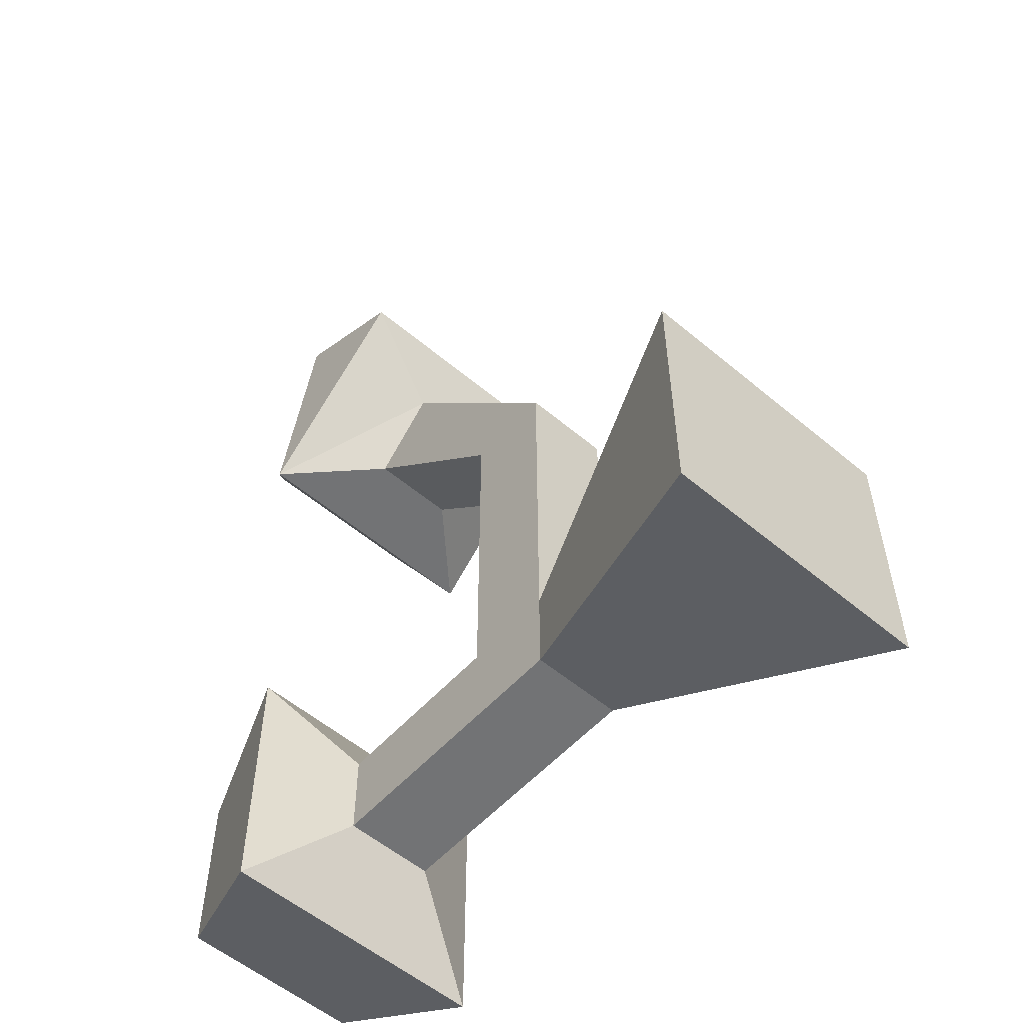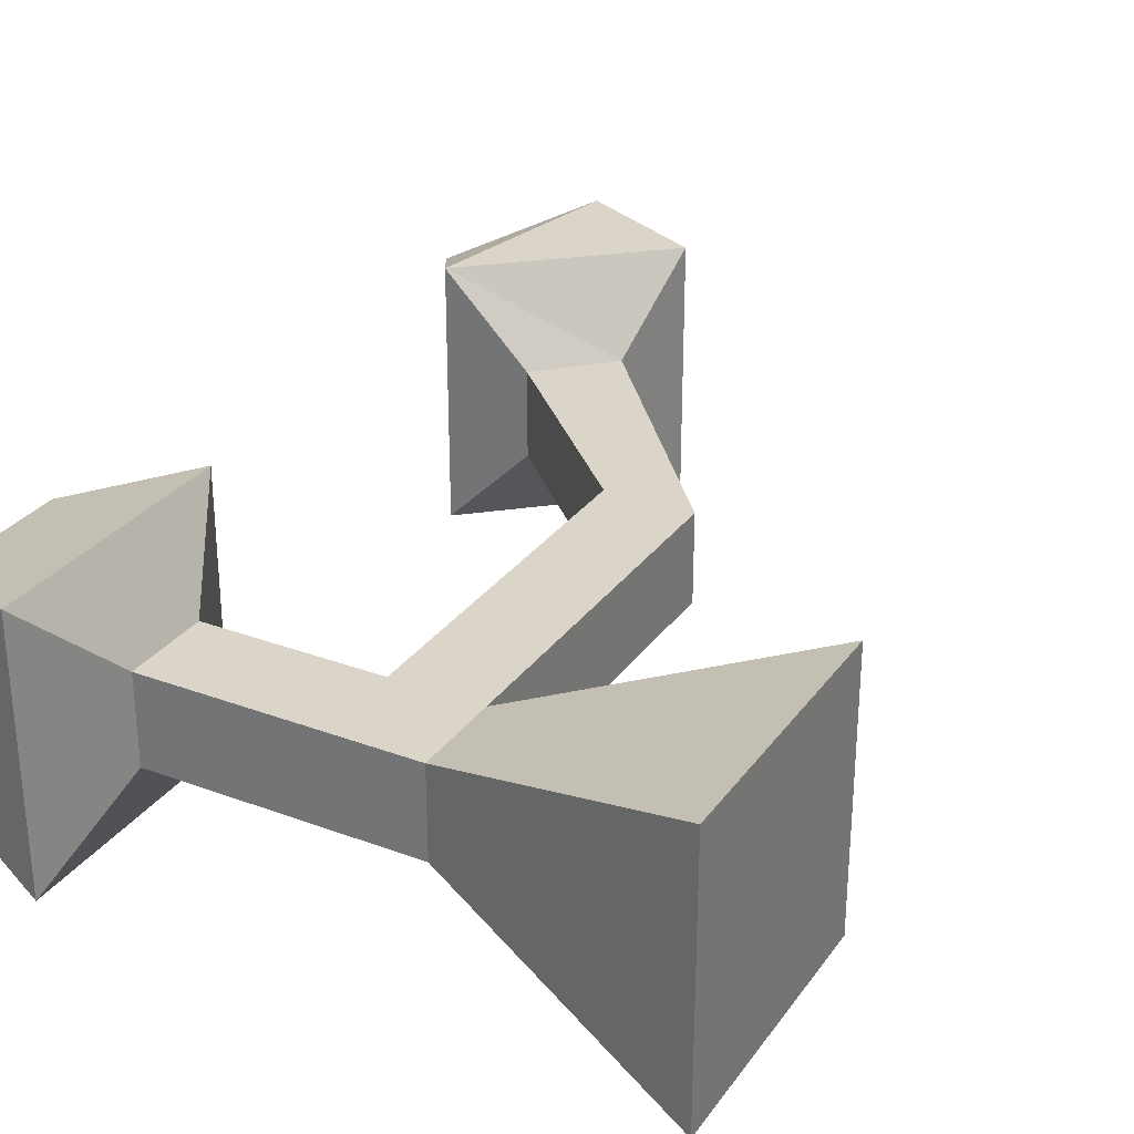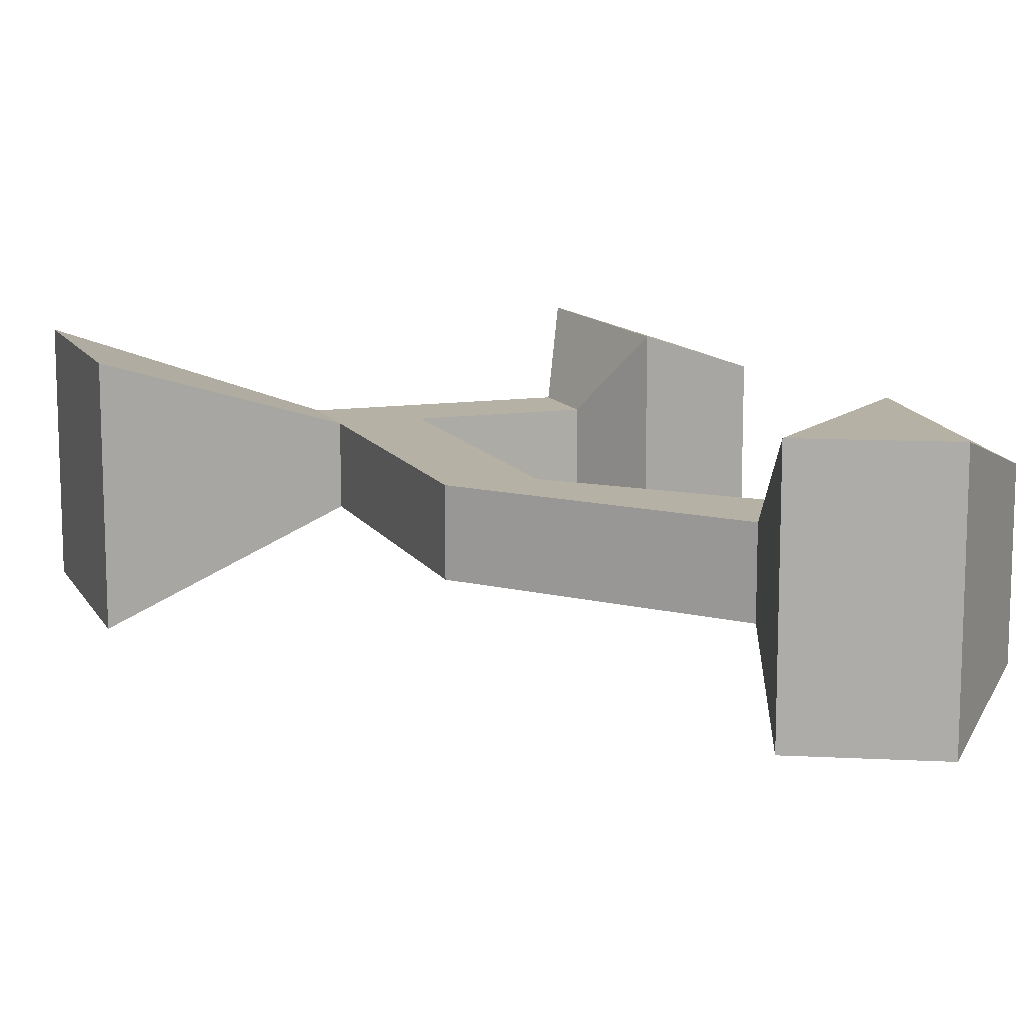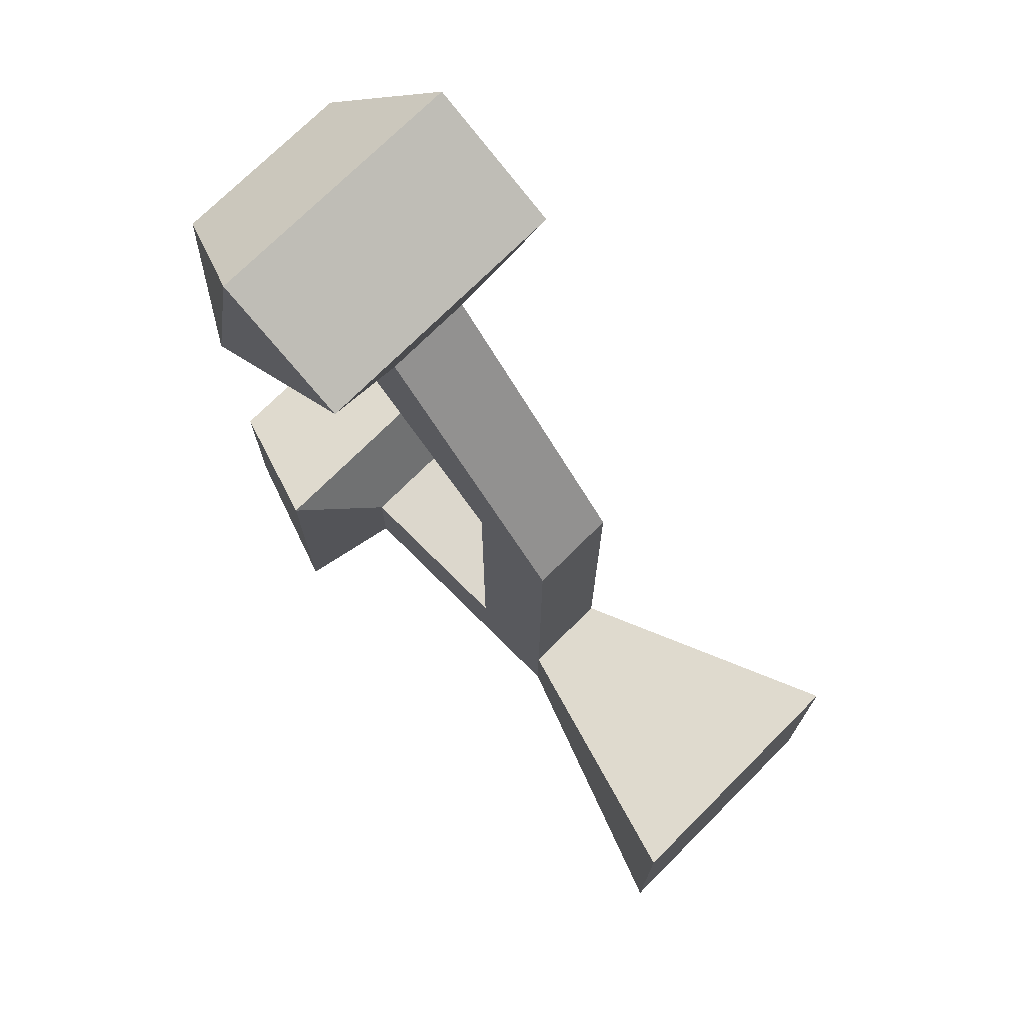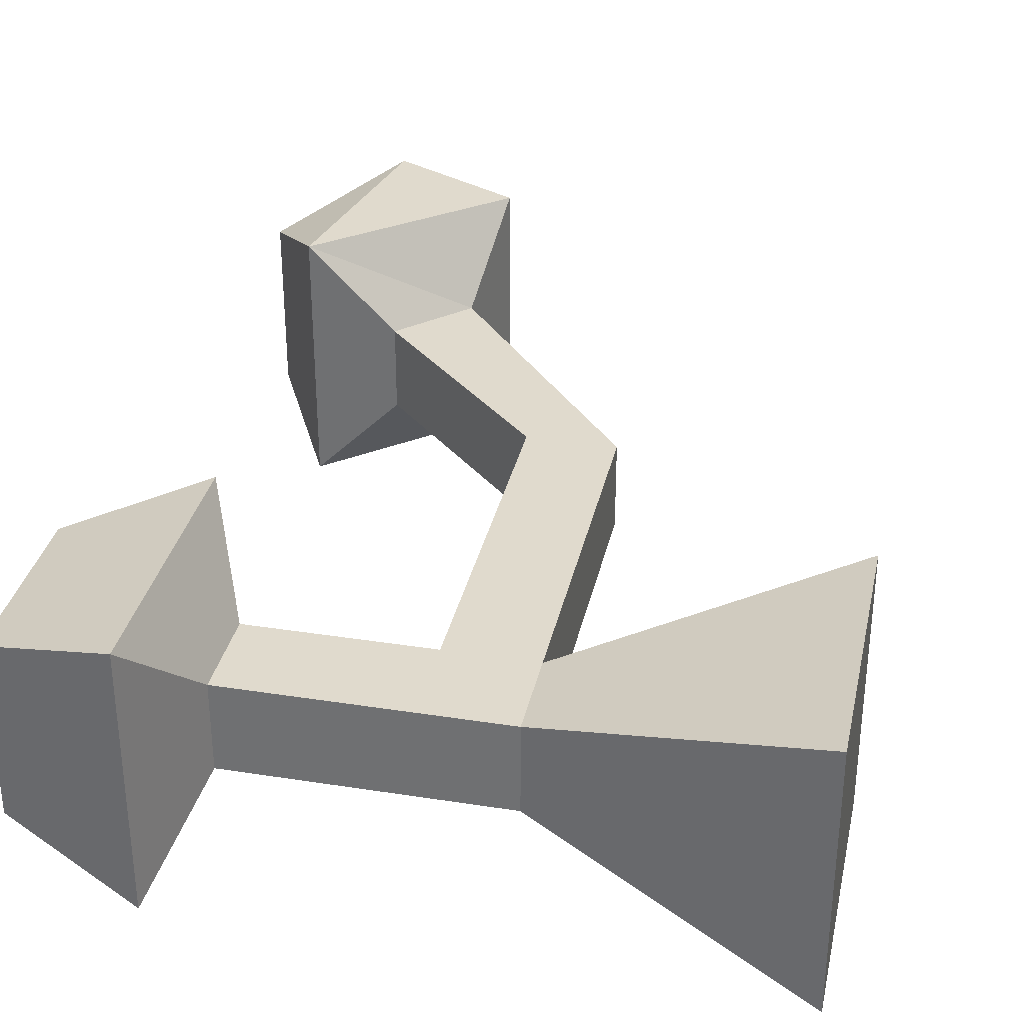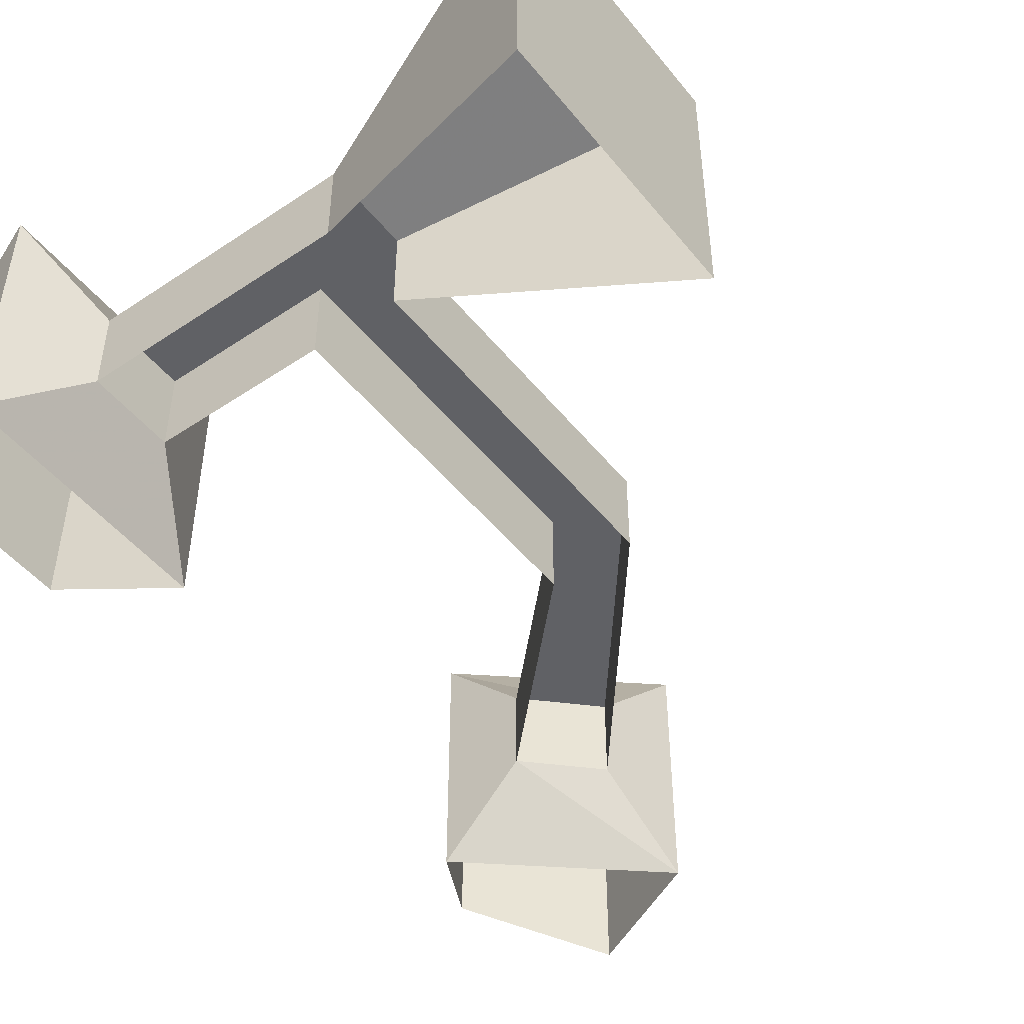
<metadata>
{"format":"obj","ext":"obj","renderer":"f3d","projection":"perspective","resolution":1024,"background":"white","views":[{"elev":-55.8,"azim":-131.4,"up":"+Z"},{"elev":29.3,"azim":-151.2,"up":"+Y"},{"elev":11.8,"azim":-19.6,"up":"+Y"},{"elev":73.0,"azim":-135.0,"up":"+Z"},{"elev":33.1,"azim":-167.8,"up":"+Y"},{"elev":-48.3,"azim":-143.1,"up":"+Y"}]}
</metadata>
<code>
v -0.03906 0.0625 0.03906
v -0.03906 0.03125 0.03906
v -0.03906 0.03125 -0.08594
v -0.03906 0.0625 -0.08594
v -0.007812 0.0625 0.03906
v 0.05469 0.0625 0.1016
v 0.03125 0.0625 0.125
v 0.03125 0.03125 0.125
v 0.05469 0.03125 0.1016
v -0.007812 0.03125 0.03906
v -0.007812 0.0625 -0.08594
v -0.007812 0.03125 -0.08594
v 0.05469 0.0625 -0.08594
v 0.05469 0.03125 -0.08594
v 0.05469 0.0625 -0.1172
v 0.05469 0.03125 -0.1172
v -0.007812 0.0625 -0.1172
v -0.007812 0.03125 -0.1172
v -0.03906 0.0625 -0.1172
v -0.03906 0.03125 -0.1172
v -0.1328 0.09375 -0.1484
v -0.1328 0 -0.1484
v -0.1328 0.09375 -0.05469
v -0.1328 0 -0.05469
v 0.07031 0.09375 -0.1484
v 0.07031 0.09375 -0.05469
v 0.07031 0 -0.05469
v 0.07031 0 -0.1484
v 0.1172 0.01562 -0.1328
v 0.1172 0.07812 -0.1328
v 0.1172 0.07812 -0.07031
v 0.1172 0.01562 -0.07031
v 0.07031 0 0.1797
v 0.07031 0.09375 0.1797
v 0.1094 0.07812 0.1406
v 0.1094 0.01562 0.1406
v 0.08594 0.09375 0.1016
v 0.08594 0 0.1016
v 0.02344 0 0.1562
v 0.02344 0.09375 0.1562
f 1 2 3
f 1 3 4
f 1 4 5
f 1 5 6
f 1 6 7
f 1 7 2
f 2 7 8
f 8 7 6
f 8 6 9
f 9 6 5
f 9 5 10
f 10 5 11
f 10 11 12
f 12 11 13
f 12 13 14
f 14 13 15
f 14 15 16
f 16 15 17
f 16 17 18
f 18 17 19
f 18 19 20
f 20 19 21
f 20 21 22
f 22 21 23
f 22 23 24
f 24 23 4
f 24 4 3
f 5 4 11
f 11 4 19
f 11 19 17
f 11 17 13
f 13 17 15
f 13 15 25
f 13 25 26
f 13 26 27
f 13 27 14
f 14 27 16
f 16 27 28
f 16 28 15
f 15 28 25
f 25 28 29
f 25 29 30
f 25 30 31
f 25 31 26
f 26 31 27
f 27 31 32
f 32 31 30
f 32 30 29
f 4 23 21
f 4 21 19
f 33 34 35
f 33 35 36
f 36 35 37
f 36 37 38
f 38 37 6
f 38 6 9
f 38 9 39
f 39 9 8
f 39 8 7
f 39 7 40
f 39 40 34
f 39 34 33
f 34 40 37
f 34 37 35
f 37 40 7
f 37 7 6

</code>
